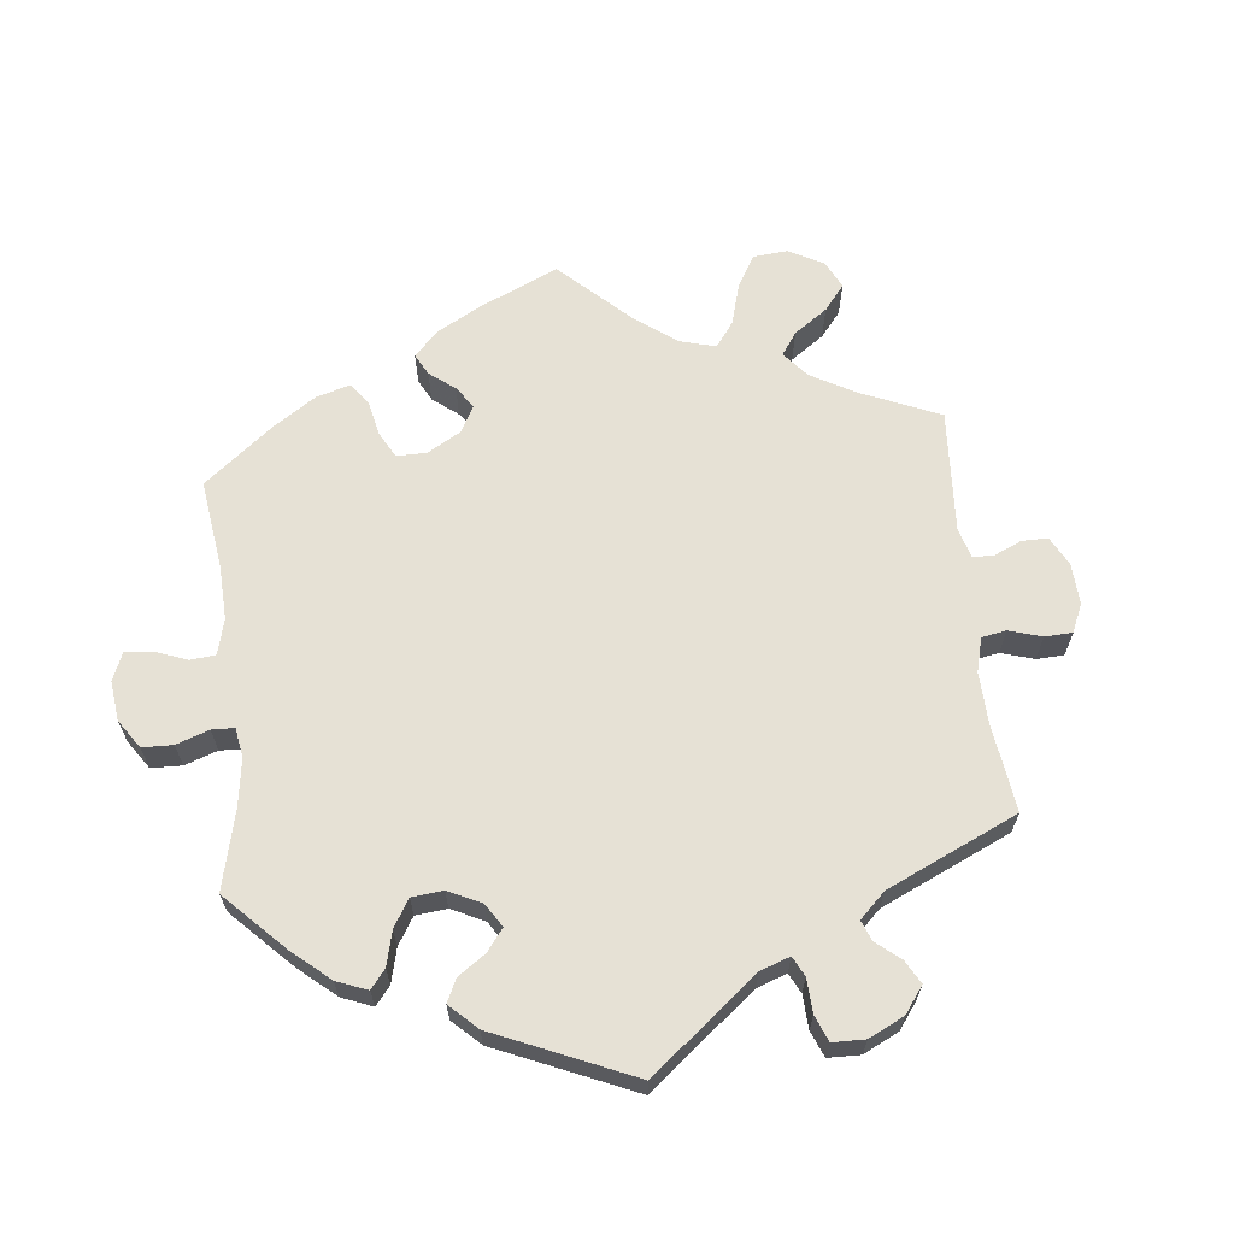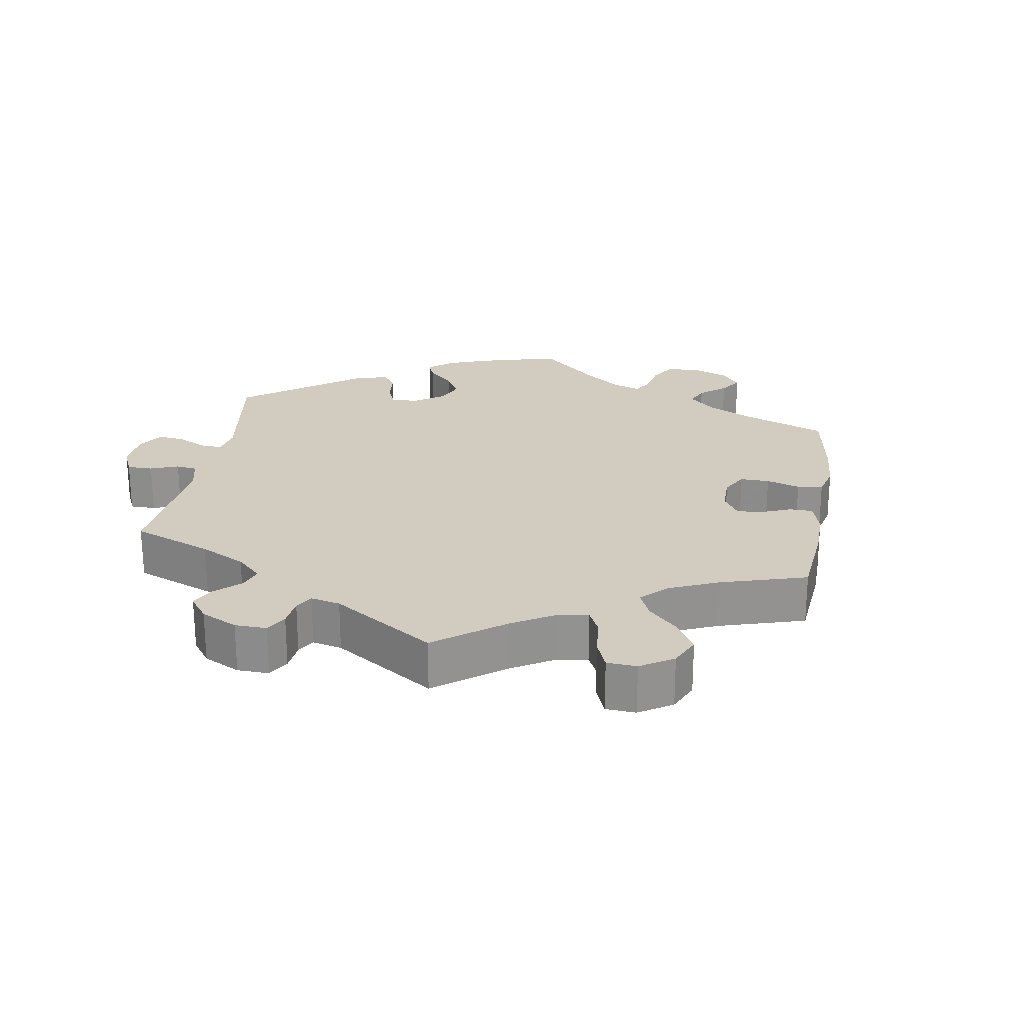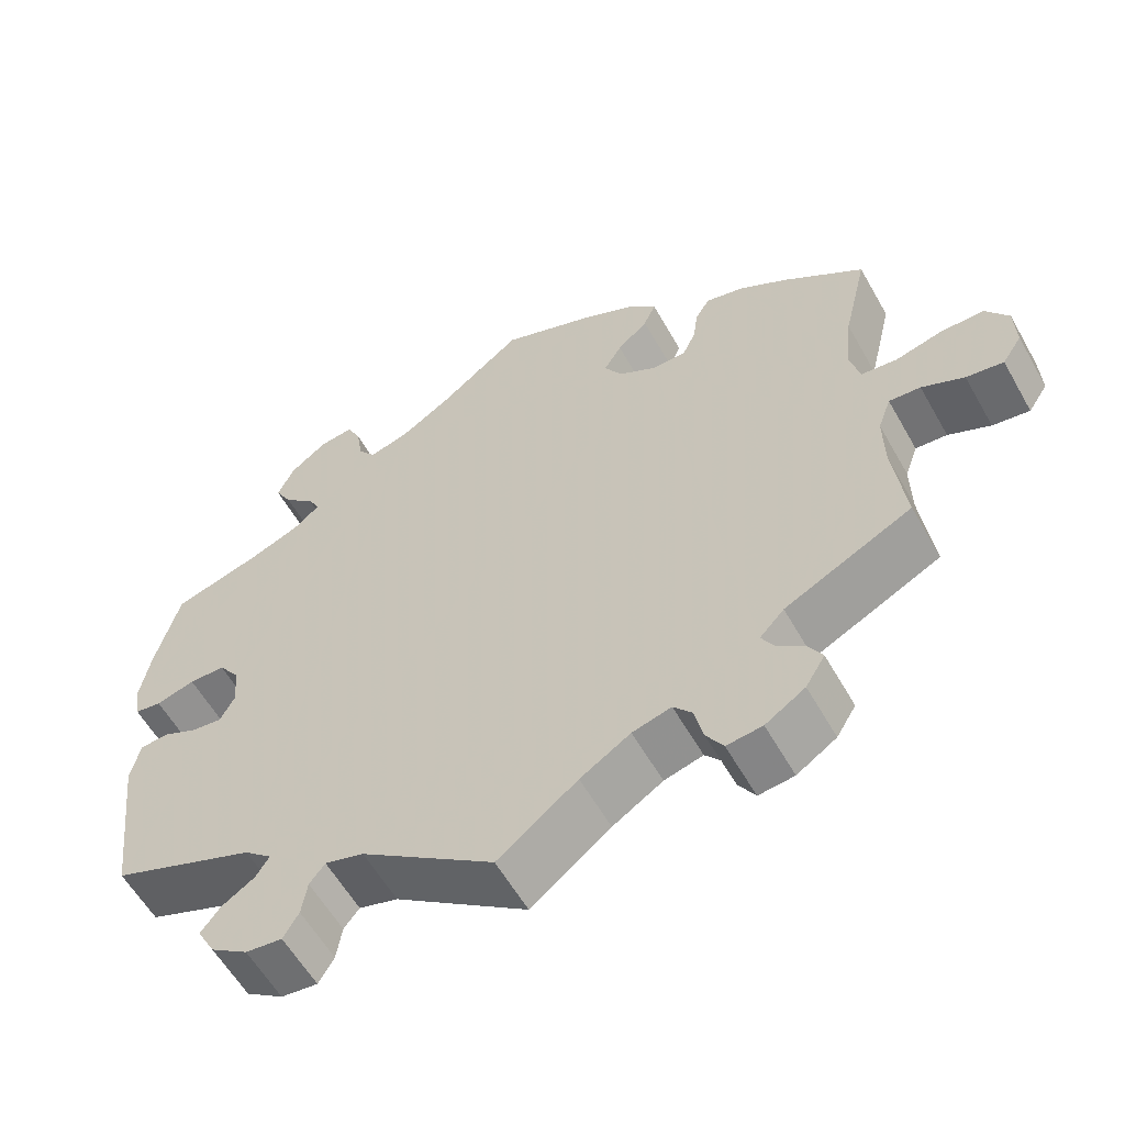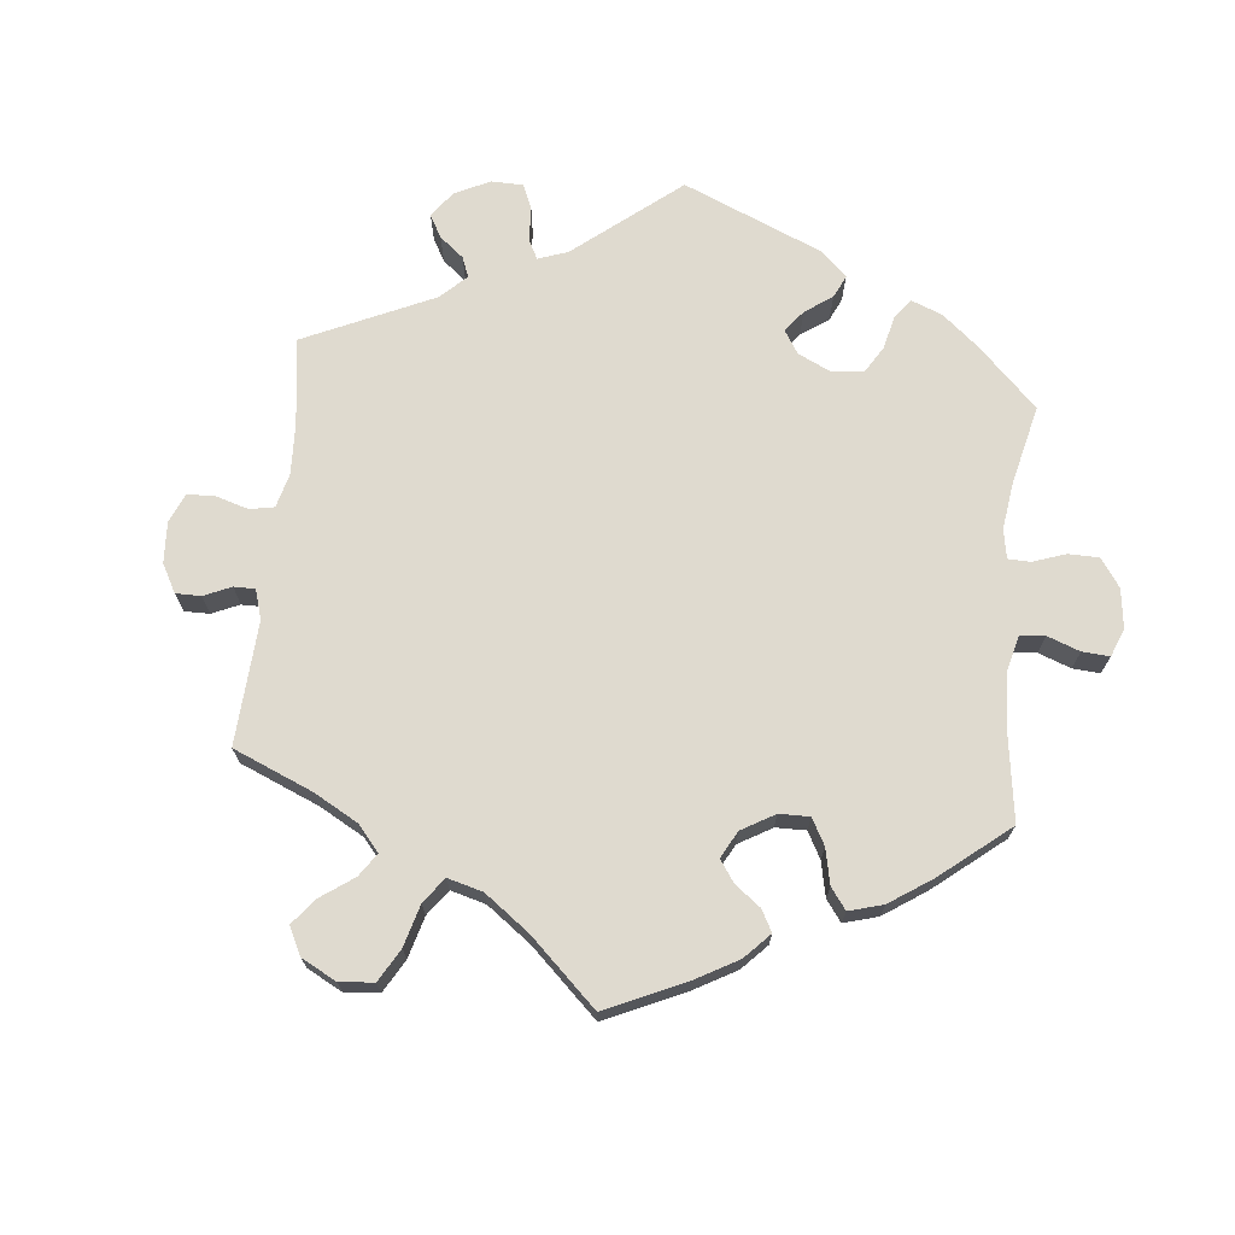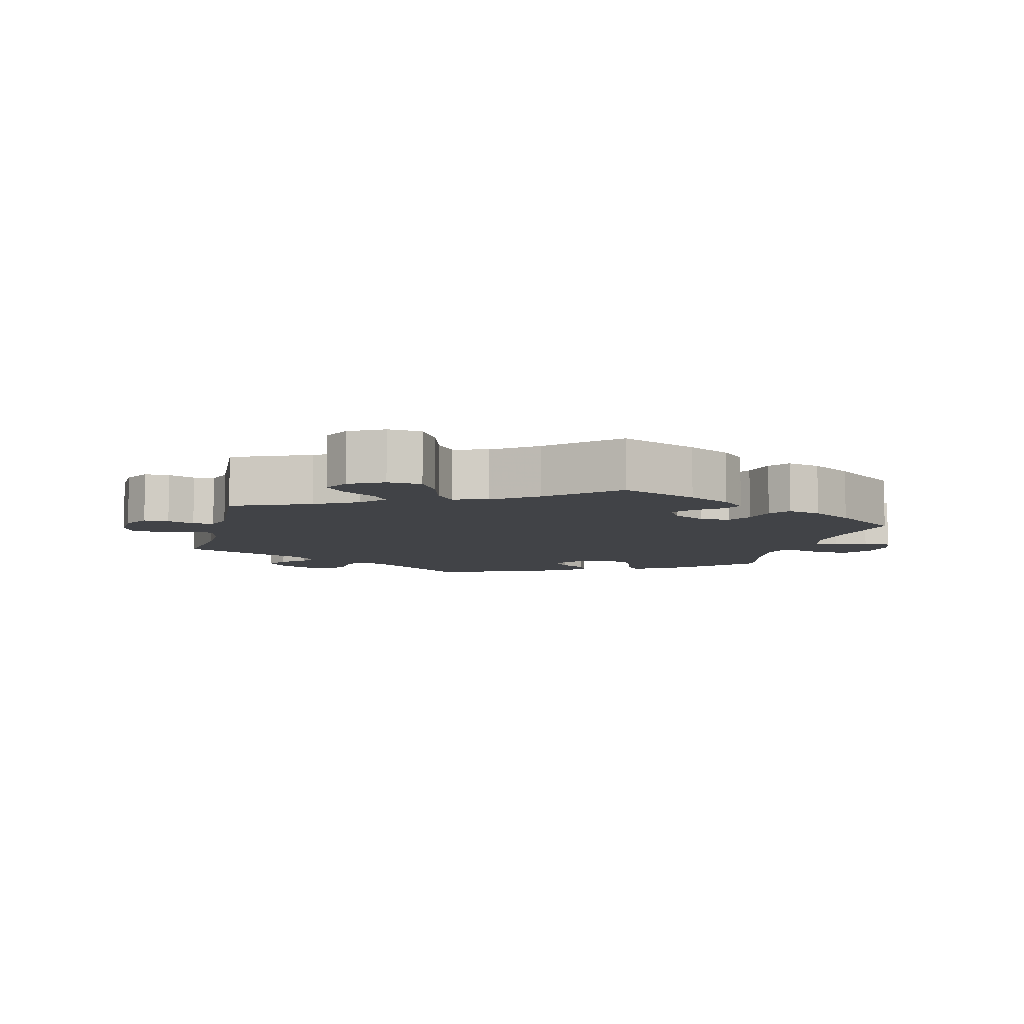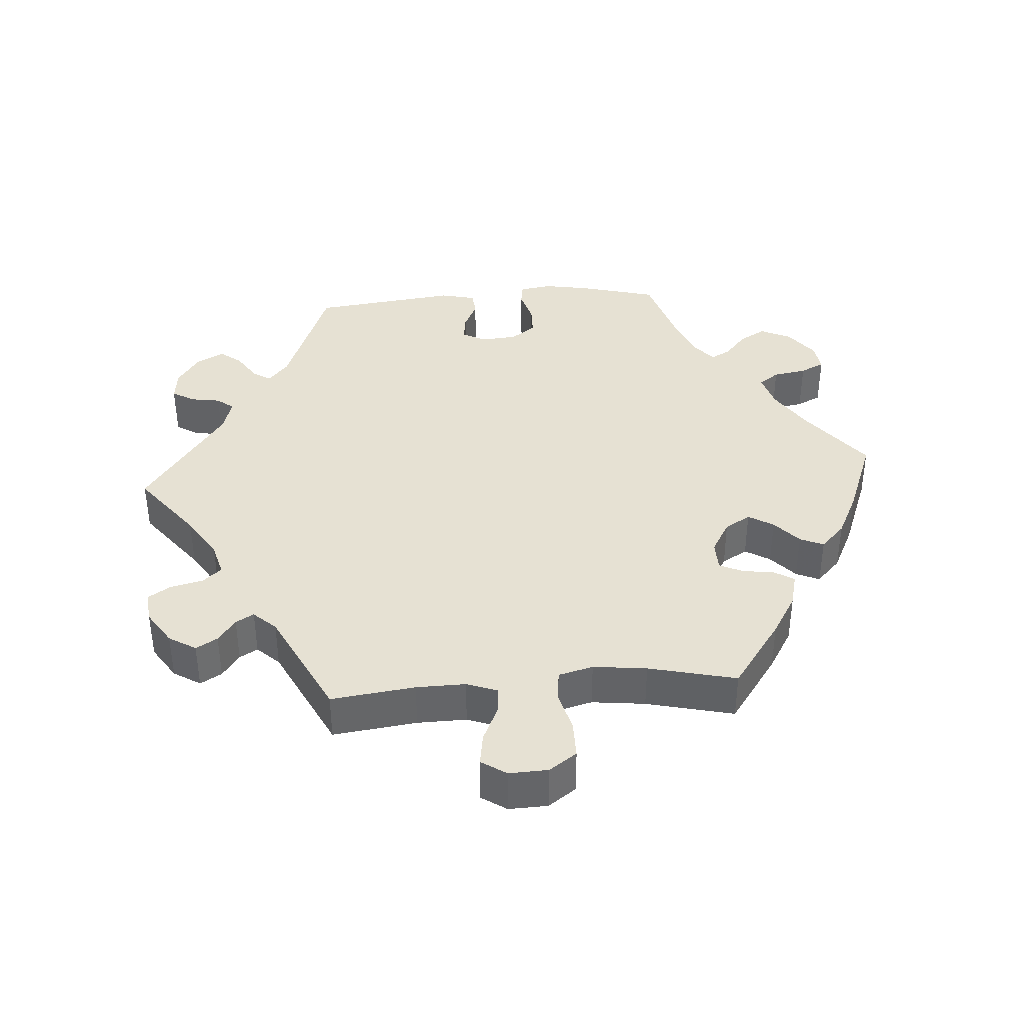
<metadata>
{"format":"obj","ext":"obj","renderer":"f3d","projection":"perspective","resolution":1024,"background":"white","views":[{"elev":64.6,"azim":113.9,"up":"+Y"},{"elev":23.9,"azim":-110.8,"up":"+Y"},{"elev":-58.3,"azim":-150.7,"up":"+Z"},{"elev":70.7,"azim":-54.2,"up":"+Y"},{"elev":-7.3,"azim":-73.7,"up":"+Y"},{"elev":38.8,"azim":-94.3,"up":"+Y"}]}
</metadata>
<code>
v -0.098 0.07 -0.502
v -0.16 0.07 -0.463
v -0.208 0.07 -0.45
v -0.231 0.07 -0.477
v -0.242 0.07 -0.524
v -0.263 0.07 -0.557
v -0.307 0.07 -0.552
v -0.356 0.07 -0.52
v -0.38 0.07 -0.481
v -0.362 0.07 -0.45
v -0.328 0.07 -0.425
v -0.313 0.07 -0.399
v -0.343 0.07 -0.367
v -0.5 0.07 -0.289
v -0.485 0.07 -0.168
v -0.484 0.07 -0.097
v -0.5 0.07 -0.053
v -0.539 0.07 -0.056
v -0.591 0.07 -0.08
v -0.637 0.07 -0.087
v -0.661 0.07 -0.051
v -0.659 0.07 0.005
v -0.631 0.07 0.045
v -0.578 0.07 0.045
v -0.519 0.07 0.03
v -0.475 0.07 0.035
v -0.462 0.07 0.085
v -0.471 0.07 0.162
v -0.501 0.07 0.288
v -0.402 0.07 0.359
v -0.342 0.07 0.395
v -0.294 0.07 0.407
v -0.276 0.07 0.378
v -0.27 0.07 0.333
v -0.254 0.07 0.299
v -0.211 0.07 0.298
v -0.164 0.07 0.325
v -0.142 0.07 0.362
v -0.164 0.07 0.398
v -0.202 0.07 0.432
v -0.217 0.07 0.466
v -0.181 0.07 0.501
v -0.116 0.07 0.533
v 0 0.07 0.578
v 0.101 0.07 0.499
v 0.165 0.07 0.458
v 0.215 0.07 0.444
v 0.236 0.07 0.473
v 0.244 0.07 0.521
v 0.261 0.07 0.556
v 0.303 0.07 0.55
v 0.348 0.07 0.516
v 0.369 0.07 0.472
v 0.348 0.07 0.434
v 0.311 0.07 0.402
v 0.296 0.07 0.374
v 0.328 0.07 0.347
v 0.39 0.07 0.322
v 0.501 0.07 0.289
v 0.531 0.07 0.177
v 0.543 0.07 0.11
v 0.536 0.07 0.064
v 0.503 0.07 0.059
v 0.455 0.07 0.073
v 0.41 0.07 0.072
v 0.384 0.07 0.036
v 0.38 0.07 -0.016
v 0.398 0.07 -0.05
v 0.436 0.07 -0.045
v 0.479 0.07 -0.025
v 0.514 0.07 -0.028
v 0.526 0.07 -0.079
v 0.501 0.07 -0.289
v 0.323 0.07 -0.358
v 0.289 0.07 -0.387
v 0.306 0.07 -0.413
v 0.346 0.07 -0.439
v 0.37 0.07 -0.47
v 0.348 0.07 -0.51
v 0.302 0.07 -0.541
v 0.257 0.07 -0.546
v 0.238 0.07 -0.514
v 0.231 0.07 -0.471
v 0.212 0.07 -0.447
v 0.164 0.07 -0.461
v 0 0.07 -0.578
v -0.098 0 -0.502
v -0.16 0 -0.463
v -0.208 0 -0.45
v -0.231 0 -0.477
v -0.242 0 -0.524
v -0.263 0 -0.557
v -0.307 0 -0.552
v -0.356 0 -0.52
v -0.38 0 -0.481
v -0.362 0 -0.45
v -0.328 0 -0.425
v -0.313 0 -0.399
v -0.343 0 -0.367
v -0.5 0 -0.289
v -0.485 0 -0.168
v -0.484 0 -0.097
v -0.5 0 -0.053
v -0.539 0 -0.056
v -0.591 0 -0.08
v -0.637 0 -0.087
v -0.661 0 -0.051
v -0.659 0 0.005
v -0.631 0 0.045
v -0.578 0 0.045
v -0.519 0 0.03
v -0.475 0 0.035
v -0.462 0 0.085
v -0.471 0 0.162
v -0.501 0 0.288
v -0.402 0 0.359
v -0.342 0 0.395
v -0.294 0 0.407
v -0.276 0 0.378
v -0.27 0 0.333
v -0.254 0 0.299
v -0.211 0 0.298
v -0.164 0 0.325
v -0.142 0 0.362
v -0.164 0 0.398
v -0.202 0 0.432
v -0.217 0 0.466
v -0.181 0 0.501
v -0.116 0 0.533
v 0 0 0.578
v 0.101 0 0.499
v 0.165 0 0.458
v 0.215 0 0.444
v 0.236 0 0.473
v 0.244 0 0.521
v 0.261 0 0.556
v 0.303 0 0.55
v 0.348 0 0.516
v 0.369 0 0.472
v 0.348 0 0.434
v 0.311 0 0.402
v 0.296 0 0.374
v 0.328 0 0.347
v 0.39 0 0.322
v 0.501 0 0.289
v 0.531 0 0.177
v 0.543 0 0.11
v 0.536 0 0.064
v 0.503 0 0.059
v 0.455 0 0.073
v 0.41 0 0.072
v 0.384 0 0.036
v 0.38 0 -0.016
v 0.398 0 -0.05
v 0.436 0 -0.045
v 0.479 0 -0.025
v 0.514 0 -0.028
v 0.526 0 -0.079
v 0.501 0 -0.289
v 0.323 0 -0.358
v 0.289 0 -0.387
v 0.306 0 -0.413
v 0.346 0 -0.439
v 0.37 0 -0.47
v 0.348 0 -0.51
v 0.302 0 -0.541
v 0.257 0 -0.546
v 0.238 0 -0.514
v 0.231 0 -0.471
v 0.212 0 -0.447
v 0.164 0 -0.461
v 0 0 -0.578
f 85 86 1
f 84 85 1 2
f 80 81 82 83
f 80 83 84
f 79 80 84
f 76 77 78 79
f 75 76 79 84
f 74 75 84 2
f 69 70 71 72
f 68 69 72 73
f 67 68 73 74
f 61 62 63 64
f 61 64 65
f 58 59 60 61
f 57 58 61 65
f 56 57 65 66
f 52 53 54 55
f 52 55 56
f 51 52 56
f 48 49 50 51
f 47 48 51 56
f 46 47 56 66
f 42 43 44 45
f 39 40 41 42
f 38 39 42 45
f 37 38 45 46
f 31 32 33 34
f 31 34 35
f 28 29 30 31
f 27 28 31 35
f 26 27 35 36
f 22 23 24 25
f 22 25 26
f 21 22 26
f 18 19 20 21
f 17 18 21 26
f 16 17 26 36
f 13 14 15
f 12 13 15 16
f 8 9 10 11
f 8 11 12
f 7 8 12
f 4 5 6 7
f 3 4 7 12
f 46 66 67 74
f 36 37 46 74
f 12 16 36 74
f 2 3 12 74
f 87 172 171
f 88 87 171 170
f 169 168 167 166
f 170 169 166
f 170 166 165
f 165 164 163 162
f 170 165 162 161
f 88 170 161 160
f 158 157 156 155
f 159 158 155 154
f 160 159 154 153
f 150 149 148 147
f 151 150 147
f 147 146 145 144
f 151 147 144 143
f 152 151 143 142
f 141 140 139 138
f 142 141 138
f 142 138 137
f 137 136 135 134
f 142 137 134 133
f 152 142 133 132
f 131 130 129 128
f 128 127 126 125
f 131 128 125 124
f 132 131 124 123
f 120 119 118 117
f 121 120 117
f 117 116 115 114
f 121 117 114 113
f 122 121 113 112
f 111 110 109 108
f 112 111 108
f 112 108 107
f 107 106 105 104
f 112 107 104 103
f 122 112 103 102
f 101 100 99
f 102 101 99 98
f 97 96 95 94
f 98 97 94
f 98 94 93
f 93 92 91 90
f 98 93 90 89
f 160 153 152 132
f 160 132 123 122
f 160 122 102 98
f 160 98 89 88
f 1 87 88 2
f 2 88 89 3
f 3 89 90 4
f 4 90 91 5
f 5 91 92 6
f 6 92 93 7
f 7 93 94 8
f 8 94 95 9
f 9 95 96 10
f 10 96 97 11
f 11 97 98 12
f 12 98 99 13
f 13 99 100 14
f 14 100 101 15
f 15 101 102 16
f 16 102 103 17
f 17 103 104 18
f 18 104 105 19
f 19 105 106 20
f 20 106 107 21
f 21 107 108 22
f 22 108 109 23
f 23 109 110 24
f 24 110 111 25
f 25 111 112 26
f 26 112 113 27
f 27 113 114 28
f 28 114 115 29
f 29 115 116 30
f 30 116 117 31
f 31 117 118 32
f 32 118 119 33
f 33 119 120 34
f 34 120 121 35
f 35 121 122 36
f 36 122 123 37
f 37 123 124 38
f 38 124 125 39
f 39 125 126 40
f 40 126 127 41
f 41 127 128 42
f 42 128 129 43
f 43 129 130 44
f 44 130 131 45
f 45 131 132 46
f 46 132 133 47
f 47 133 134 48
f 48 134 135 49
f 49 135 136 50
f 50 136 137 51
f 51 137 138 52
f 52 138 139 53
f 53 139 140 54
f 54 140 141 55
f 55 141 142 56
f 56 142 143 57
f 57 143 144 58
f 58 144 145 59
f 59 145 146 60
f 60 146 147 61
f 61 147 148 62
f 62 148 149 63
f 63 149 150 64
f 64 150 151 65
f 65 151 152 66
f 66 152 153 67
f 67 153 154 68
f 68 154 155 69
f 69 155 156 70
f 70 156 157 71
f 71 157 158 72
f 72 158 159 73
f 73 159 160 74
f 74 160 161 75
f 75 161 162 76
f 76 162 163 77
f 77 163 164 78
f 78 164 165 79
f 79 165 166 80
f 80 166 167 81
f 81 167 168 82
f 82 168 169 83
f 83 169 170 84
f 84 170 171 85
f 85 171 172 86
f 86 172 87 1

</code>
